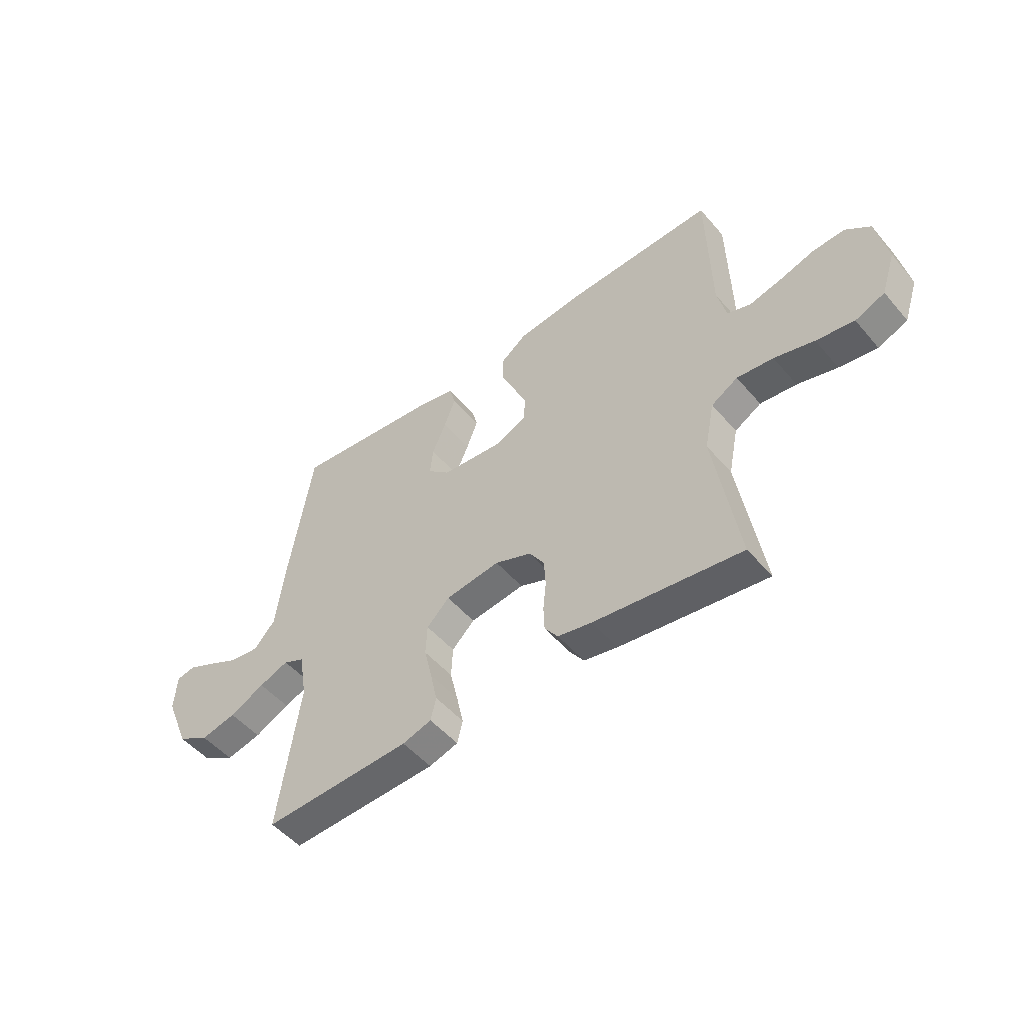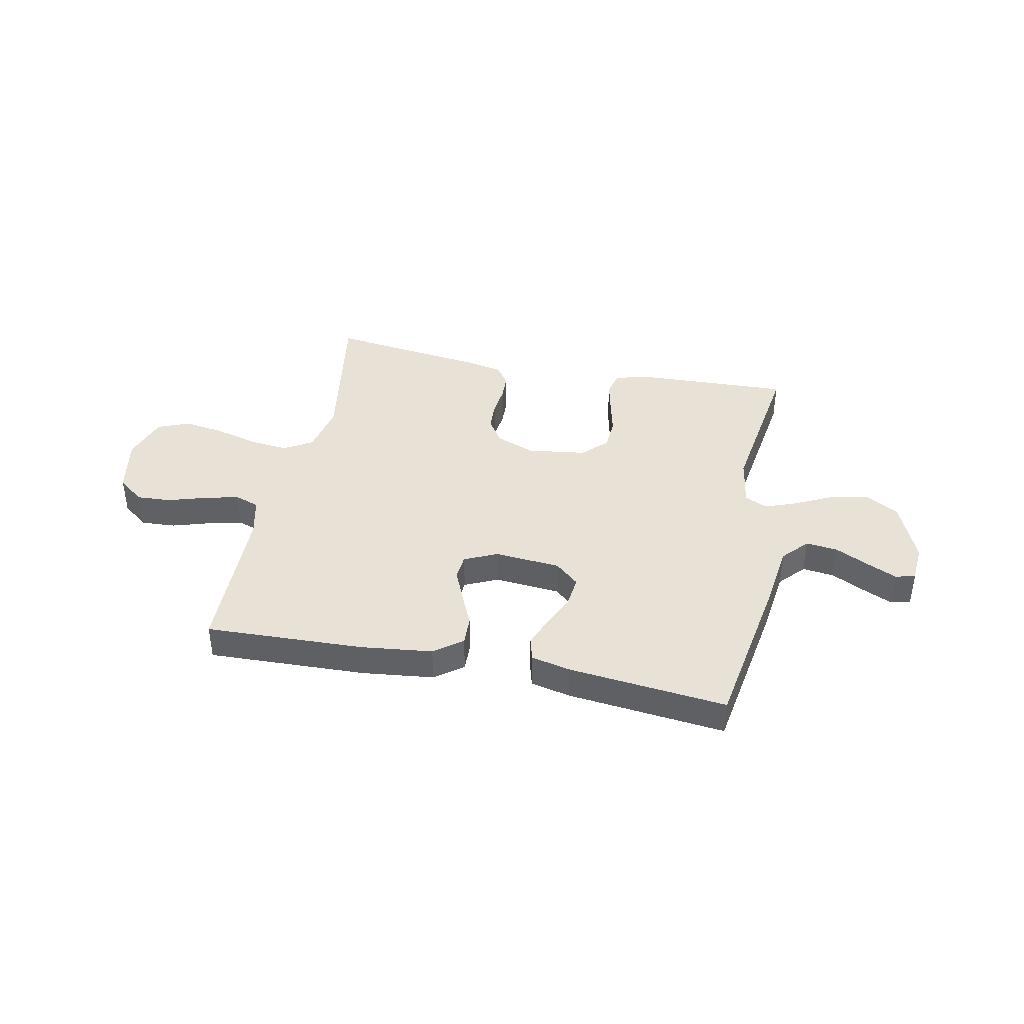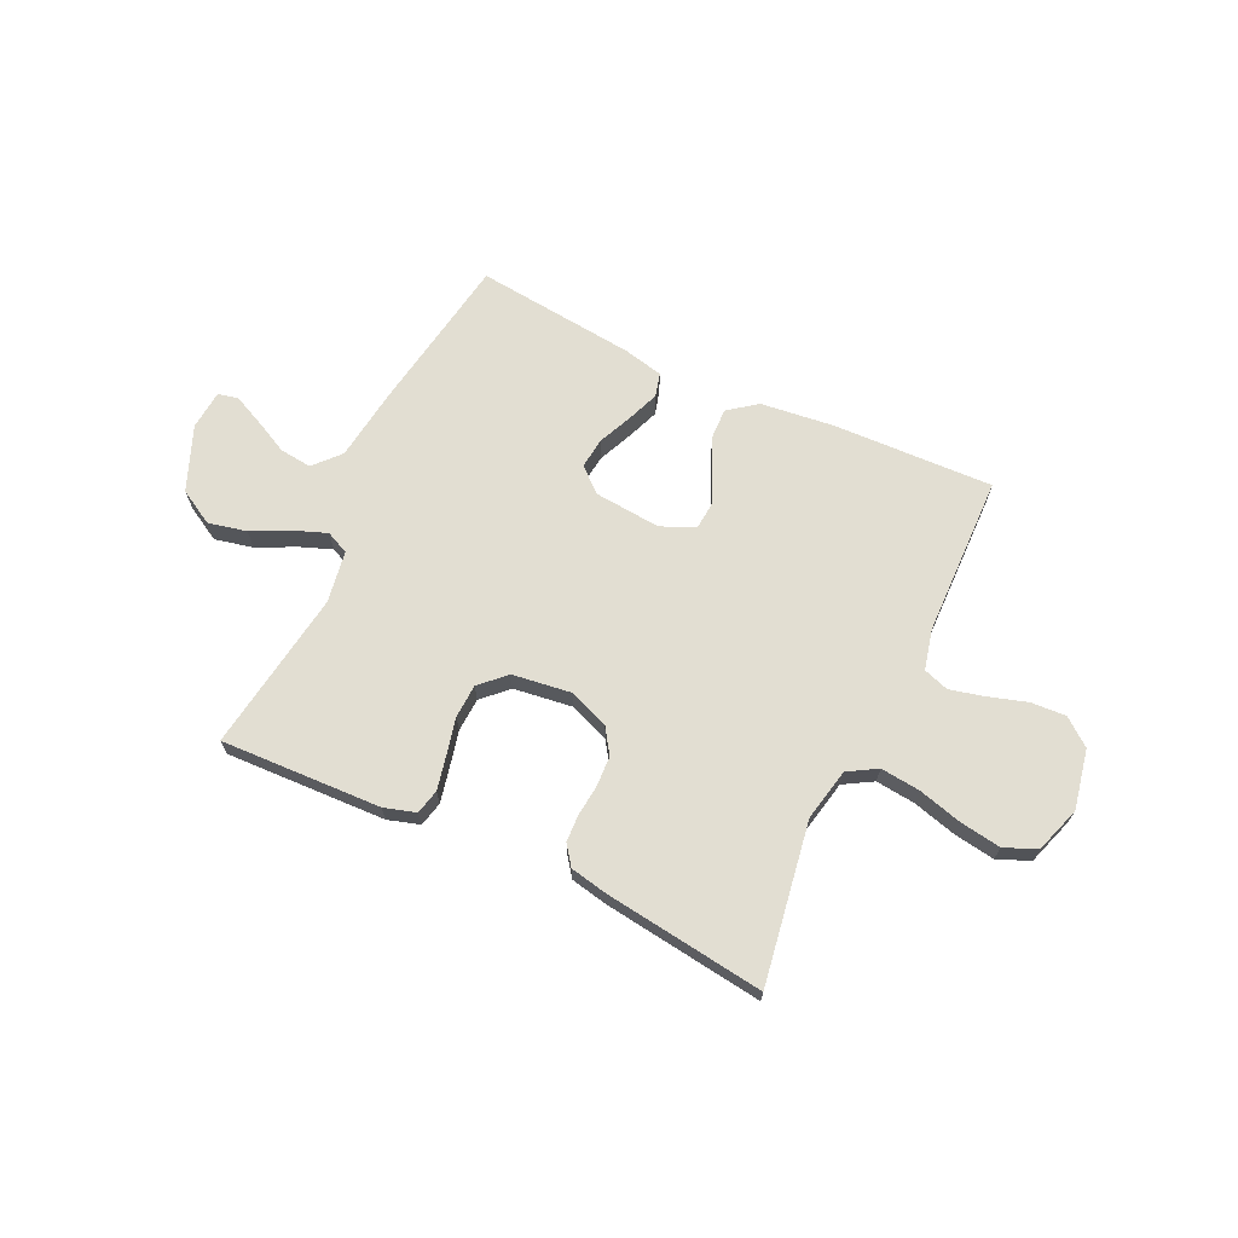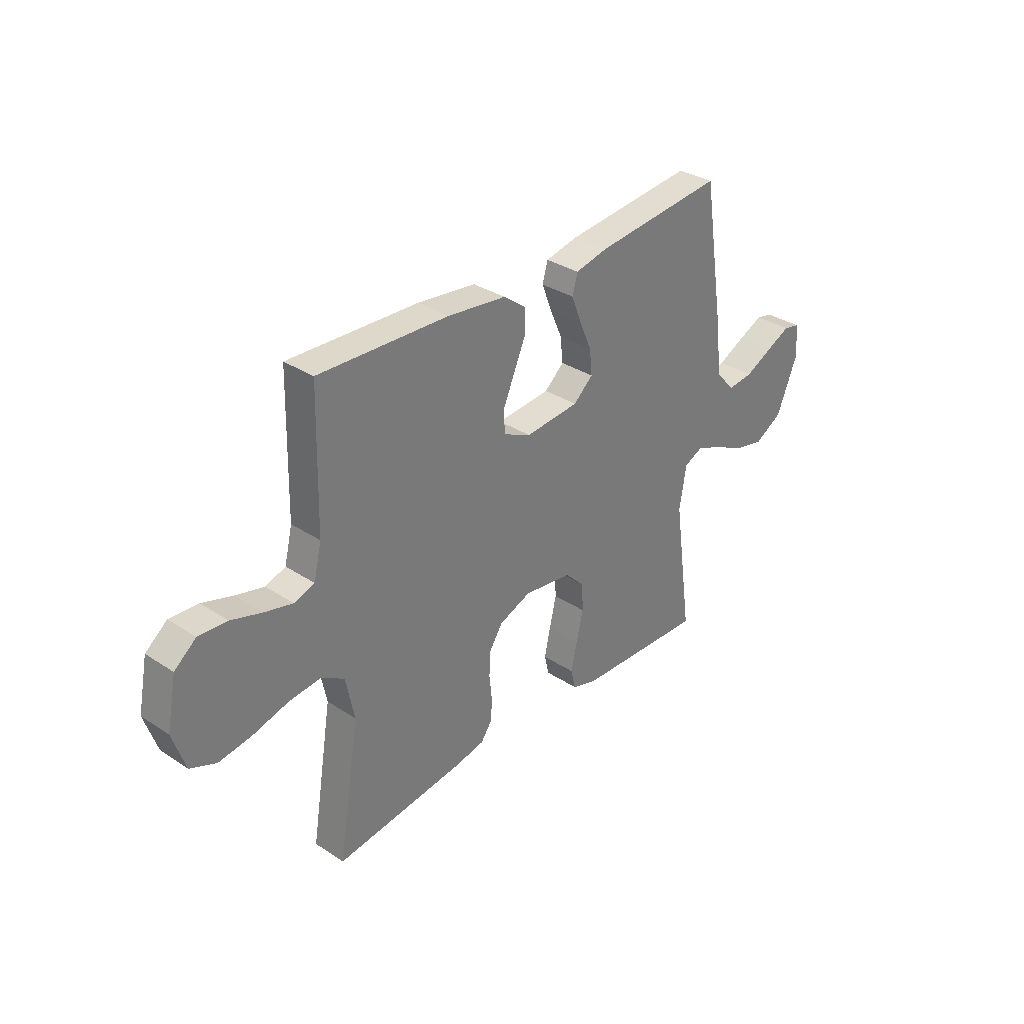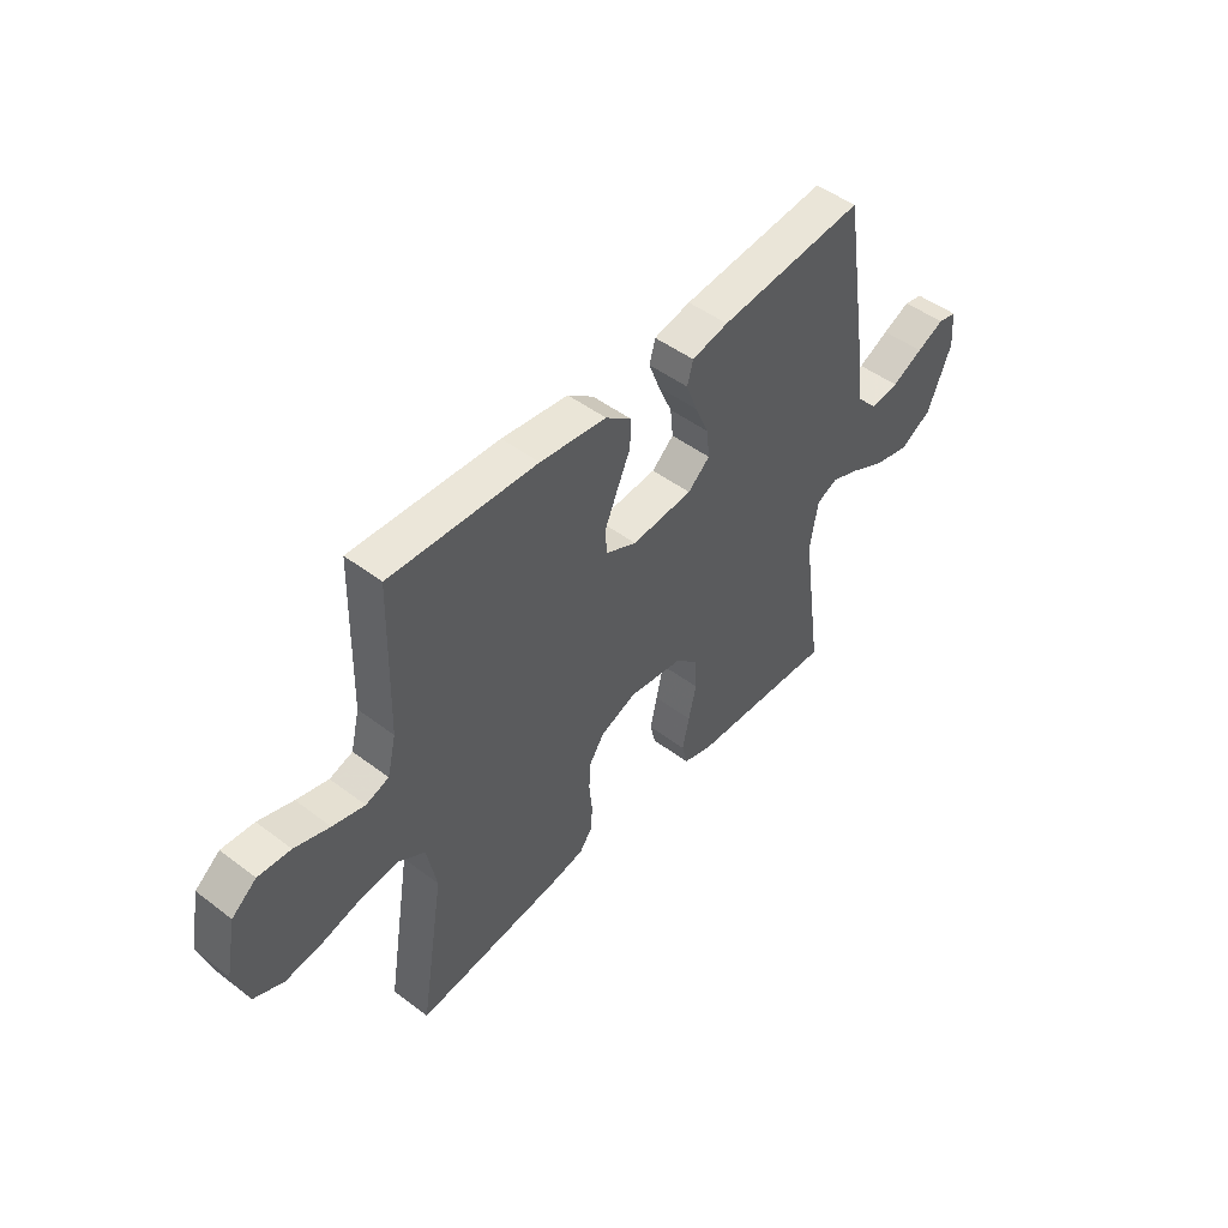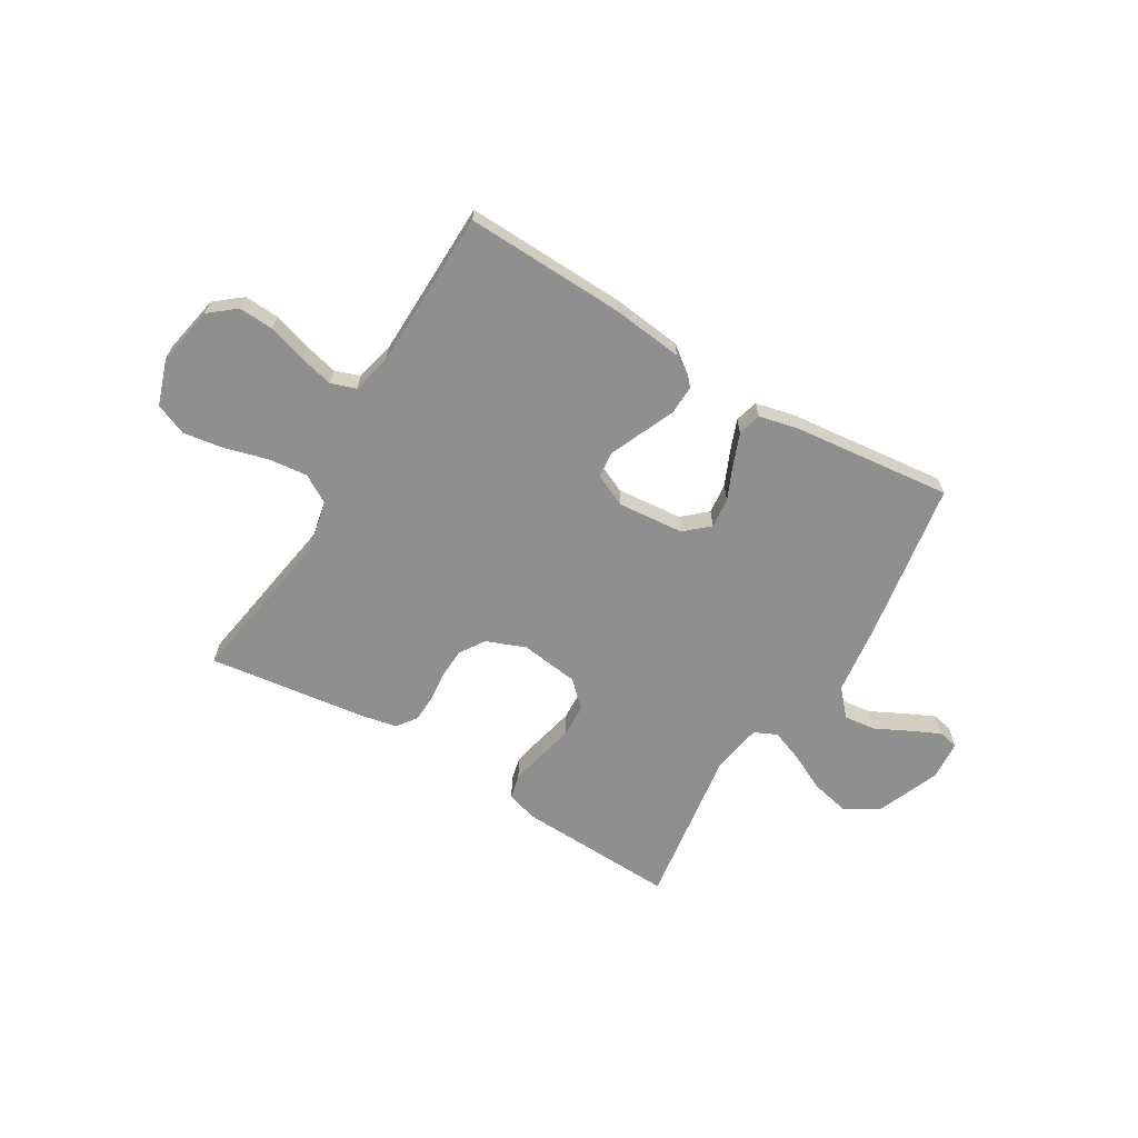
<metadata>
{"format":"obj","ext":"obj","renderer":"f3d","projection":"perspective","resolution":1024,"background":"white","views":[{"elev":-50.5,"azim":-141.1,"up":"+Z"},{"elev":40.2,"azim":11.6,"up":"+Y"},{"elev":67.8,"azim":-154.7,"up":"+Y"},{"elev":32.8,"azim":-47.8,"up":"+Z"},{"elev":47.8,"azim":-49.5,"up":"+Z"},{"elev":-65.4,"azim":-30.8,"up":"+Y"}]}
</metadata>
<code>
v -0.5 0.07 -0.5
v -0.451 0.07 -0.2
v -0.471 0.07 -0.102
v -0.525 0.07 -0.07
v -0.599 0.07 -0.078
v -0.68 0.07 -0.1
v -0.757 0.07 -0.112
v -0.817 0.07 -0.087
v -0.846 0.07 0
v -0.824 0.07 0.111
v -0.774 0.07 0.151
v -0.708 0.07 0.147
v -0.637 0.07 0.125
v -0.572 0.07 0.109
v -0.525 0.07 0.125
v -0.507 0.07 0.2
v -0.5 0.07 0.5
v -0.2 0.07 0.489
v -0.064 0.07 0.473
v -0.011 0.07 0.433
v -0.013 0.07 0.377
v -0.041 0.07 0.314
v -0.067 0.07 0.253
v -0.063 0.07 0.204
v 0 0.07 0.175
v 0.125 0.07 0.186
v 0.17 0.07 0.226
v 0.164 0.07 0.283
v 0.136 0.07 0.347
v 0.113 0.07 0.407
v 0.125 0.07 0.451
v 0.2 0.07 0.468
v 0.5 0.07 0.5
v 0.548 0.07 0.2
v 0.565 0.07 0.066
v 0.609 0.07 0.017
v 0.669 0.07 0.024
v 0.733 0.07 0.056
v 0.789 0.07 0.082
v 0.827 0.07 0.074
v 0.833 0.07 0
v 0.784 0.07 -0.12
v 0.719 0.07 -0.157
v 0.647 0.07 -0.141
v 0.576 0.07 -0.106
v 0.516 0.07 -0.083
v 0.473 0.07 -0.103
v 0.457 0.07 -0.2
v 0.5 0.07 -0.5
v 0.2 0.07 -0.488
v 0.141 0.07 -0.47
v 0.13 0.07 -0.424
v 0.144 0.07 -0.36
v 0.16 0.07 -0.292
v 0.157 0.07 -0.229
v 0.111 0.07 -0.184
v 0 0.07 -0.169
v -0.074 0.07 -0.198
v -0.105 0.07 -0.245
v -0.108 0.07 -0.301
v -0.102 0.07 -0.359
v -0.104 0.07 -0.41
v -0.131 0.07 -0.447
v -0.2 0.07 -0.461
v -0.5 0 -0.5
v -0.451 0 -0.2
v -0.471 0 -0.102
v -0.525 0 -0.07
v -0.599 0 -0.078
v -0.68 0 -0.1
v -0.757 0 -0.112
v -0.817 0 -0.087
v -0.846 0 0
v -0.824 0 0.111
v -0.774 0 0.151
v -0.708 0 0.147
v -0.637 0 0.125
v -0.572 0 0.109
v -0.525 0 0.125
v -0.507 0 0.2
v -0.5 0 0.5
v -0.2 0 0.489
v -0.064 0 0.473
v -0.011 0 0.433
v -0.013 0 0.377
v -0.041 0 0.314
v -0.067 0 0.253
v -0.063 0 0.204
v 0 0 0.175
v 0.125 0 0.186
v 0.17 0 0.226
v 0.164 0 0.283
v 0.136 0 0.347
v 0.113 0 0.407
v 0.125 0 0.451
v 0.2 0 0.468
v 0.5 0 0.5
v 0.548 0 0.2
v 0.565 0 0.066
v 0.609 0 0.017
v 0.669 0 0.024
v 0.733 0 0.056
v 0.789 0 0.082
v 0.827 0 0.074
v 0.833 0 0
v 0.784 0 -0.12
v 0.719 0 -0.157
v 0.647 0 -0.141
v 0.576 0 -0.106
v 0.516 0 -0.083
v 0.473 0 -0.103
v 0.457 0 -0.2
v 0.5 0 -0.5
v 0.2 0 -0.488
v 0.141 0 -0.47
v 0.13 0 -0.424
v 0.144 0 -0.36
v 0.16 0 -0.292
v 0.157 0 -0.229
v 0.111 0 -0.184
v 0 0 -0.169
v -0.074 0 -0.198
v -0.105 0 -0.245
v -0.108 0 -0.301
v -0.102 0 -0.359
v -0.104 0 -0.41
v -0.131 0 -0.447
v -0.2 0 -0.461
f 63 64 1 2
f 60 61 62 63
f 59 60 63 2
f 58 59 2 3
f 57 58 3 4
f 56 57 4
f 51 52 53 54
f 49 50 51 54
f 48 49 54 55
f 47 48 55 56
f 42 43 44 45
f 42 45 46
f 41 42 46
f 40 41 46
f 37 38 39 40
f 37 40 46 47
f 32 33 34 35
f 32 35 36
f 31 32 36
f 28 29 30 31
f 28 31 36
f 27 28 36
f 26 27 36
f 25 26 36
f 19 20 21 22
f 19 22 23
f 16 17 18 19
f 15 16 19 23
f 14 15 23 24
f 10 11 12 13
f 10 13 14
f 9 10 14
f 5 6 7 8
f 4 5 8 9
f 36 37 47 56
f 25 36 56 4
f 14 24 25
f 4 9 14 25
f 66 65 128 127
f 127 126 125 124
f 66 127 124 123
f 67 66 123 122
f 68 67 122 121
f 68 121 120
f 118 117 116 115
f 118 115 114 113
f 119 118 113 112
f 120 119 112 111
f 109 108 107 106
f 110 109 106
f 110 106 105
f 110 105 104
f 104 103 102 101
f 111 110 104 101
f 99 98 97 96
f 100 99 96
f 100 96 95
f 95 94 93 92
f 100 95 92
f 100 92 91
f 100 91 90
f 100 90 89
f 86 85 84 83
f 87 86 83
f 83 82 81 80
f 87 83 80 79
f 88 87 79 78
f 77 76 75 74
f 78 77 74
f 78 74 73
f 72 71 70 69
f 73 72 69 68
f 120 111 101 100
f 68 120 100 89
f 89 88 78
f 89 78 73 68
f 1 65 66 2
f 2 66 67 3
f 3 67 68 4
f 4 68 69 5
f 5 69 70 6
f 6 70 71 7
f 7 71 72 8
f 8 72 73 9
f 9 73 74 10
f 10 74 75 11
f 11 75 76 12
f 12 76 77 13
f 13 77 78 14
f 14 78 79 15
f 15 79 80 16
f 16 80 81 17
f 17 81 82 18
f 18 82 83 19
f 19 83 84 20
f 20 84 85 21
f 21 85 86 22
f 22 86 87 23
f 23 87 88 24
f 24 88 89 25
f 25 89 90 26
f 26 90 91 27
f 27 91 92 28
f 28 92 93 29
f 29 93 94 30
f 30 94 95 31
f 31 95 96 32
f 32 96 97 33
f 33 97 98 34
f 34 98 99 35
f 35 99 100 36
f 36 100 101 37
f 37 101 102 38
f 38 102 103 39
f 39 103 104 40
f 40 104 105 41
f 41 105 106 42
f 42 106 107 43
f 43 107 108 44
f 44 108 109 45
f 45 109 110 46
f 46 110 111 47
f 47 111 112 48
f 48 112 113 49
f 49 113 114 50
f 50 114 115 51
f 51 115 116 52
f 52 116 117 53
f 53 117 118 54
f 54 118 119 55
f 55 119 120 56
f 56 120 121 57
f 57 121 122 58
f 58 122 123 59
f 59 123 124 60
f 60 124 125 61
f 61 125 126 62
f 62 126 127 63
f 63 127 128 64
f 64 128 65 1

</code>
